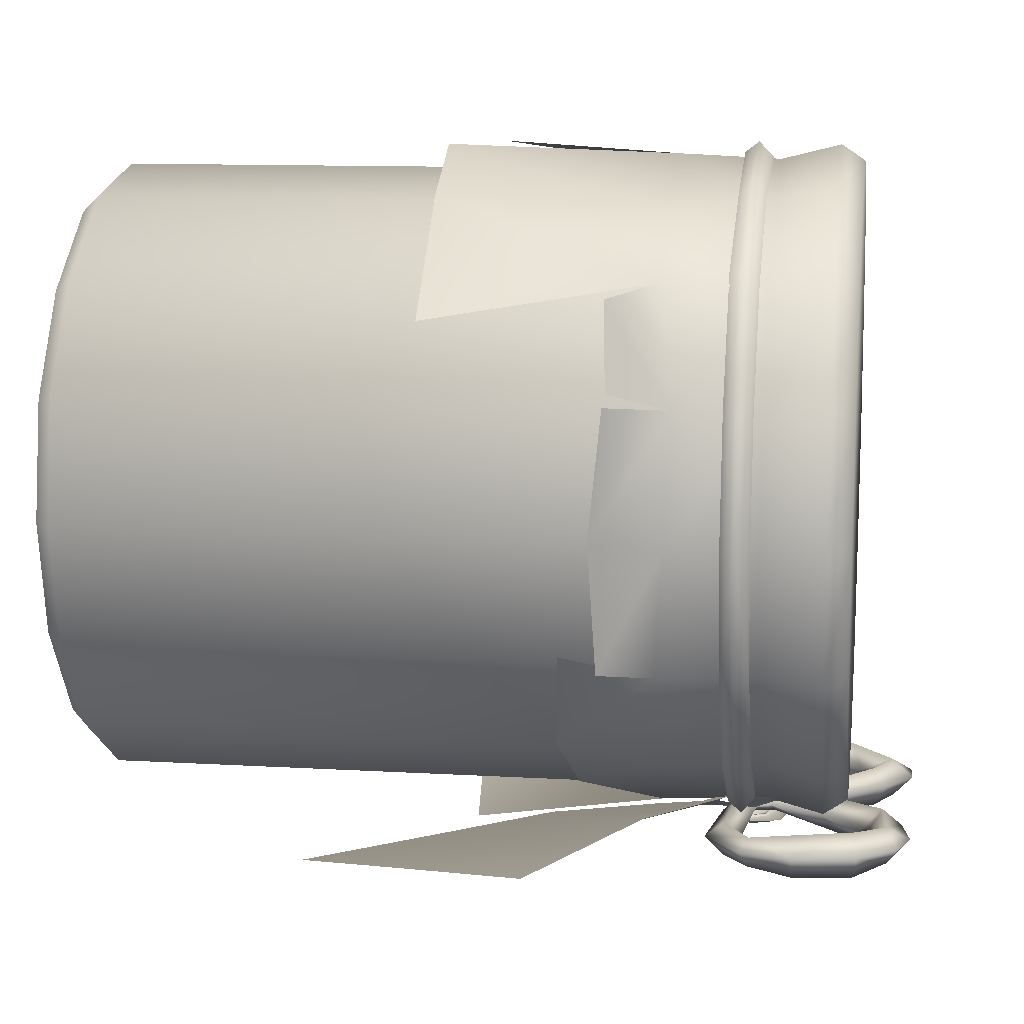
<metadata>
{"format":"obj","ext":"obj","renderer":"f3d","projection":"perspective","resolution":1024,"background":"white","views":[{"elev":11.4,"azim":-81.8,"up":"+Y"}]}
</metadata>
<code>
g Candy_06
v 0.00804 -0.06373 0.05533
v 0.008173 -0.06225 0.05587
v 0.008255 -0.06212 0.05528
v 0.05736 -0.03416 0.02505
v 0.05055 -0.0512 0.008582
v 0.04098 -0.05399 0.01142
v 0.05123 0.05539 0.04628
v 0.03005 0.07069 0.04904
v 0.02928 0.06869 0.04628
v 0.05271 0.05695 0.04904
v 0.02884 0.06775 0.05179
v 0.0506 0.05449 0.05181
v 0.06482 0.03354 0.05179
v 0.06778 0.03492 0.04904
v 0.06582 0.03404 0.04628
v -0.0577 0.03157 0.04904
v -0.0418 0.05241 0.05181
v -0.05476 0.0304 0.05179
v -0.04375 0.05438 0.04904
v -0.05522 0.0308 0.04628
v -0.04218 0.05444 0.04628
v -0.02217 0.06701 0.04658
v -0.02193 0.0693 0.04904
v -0.02056 0.06692 0.05179
v 0.08076 0.01729 0.002538
v 0.06578 0.03401 0.03324
v 0.07519 0.04149 0.002537
v 0.07269 0.00917 0.03385
v 0.0647 0.03352 0.05351
v 0.07152 -0.008848 -0.001472
v 0.06716 -0.01632 0.03167
v 0.06601 -0.01588 0.05351
v 0.07058 0.009137 0.05351
v 0.05122 0.05536 0.03385
v 0.05115 0.06515 0.004729
v 0.02928 0.06866 0.03324
v 0.05371 -0.03805 0.03199
v 0.05736 -0.03416 0.02505
v 0.04098 -0.05399 0.01142
v 0.07353 0.009219 0.06529
v 0.03252 -0.05286 0.03215
v 0.03202 -0.05174 0.05351
v 0.01911 -0.05802 -0.008834
v 0.007523 -0.05864 0.03385
v 0.05282 -0.0372 0.05351
v 0.05496 -0.03923 0.06529
v 0.06876 -0.01694 0.06528
v -0.01782 -0.0542 0.03324
v -0.01738 -0.05306 0.05351
v -0.03117 -0.05516 -0.002202
v 0.007491 -0.05741 0.05351
v 0.00757 -0.06036 0.06529
v 0.0338 -0.05443 0.06528
v -0.0397 -0.04054 0.03385
v -0.02801 -0.04811 0.01754
v -0.05077 -0.03392 0.01574
v -0.05436 -0.01956 0.03416
v -0.05324 -0.01906 0.05351
v -0.06455 -0.01347 0.01754
v -0.03885 -0.03965 0.05351
v -0.04088 -0.04179 0.06529
v -0.01843 -0.05581 0.06528
v -0.05916 0.005648 0.03608
v -0.06162 -0.01752 0.02424
v -0.06416 0.007866 0.02283
v -0.0557 0.03077 0.03689
v -0.06716 0.03281 0.0256
v -0.01733 -0.05293 0.06996
v -0.03876 -0.03956 0.06997
v 0.007486 -0.05728 0.06997
v 0.03196 -0.05162 0.06996
v 0.05272 -0.03712 0.06997
v 0.06589 -0.01584 0.06996
v -0.05312 -0.01901 0.06996
v 0.07046 0.009128 0.06997
v -0.05592 -0.02026 0.06528
v -0.05893 0.005679 0.06997
v 0.06738 0.03471 0.06528
v 0.06457 0.03346 0.06996
v -0.06201 0.005605 0.06529
v -0.05443 0.03029 0.06996
v 0.05241 0.05661 0.06529
v 0.05029 0.05437 0.06997
v -0.05906 0.005681 0.05351
v -0.05456 0.03034 0.05351
v -0.0573 0.03138 0.06528
v -0.04121 0.05193 0.06997
v -0.04343 0.05405 0.06529
v -0.0205 0.06607 0.06996
v 0.05038 0.05447 0.05351
v 0.02884 0.06751 0.05351
v -0.04129 0.05202 0.05351
v -0.02176 0.06888 0.06528
v 0.004037 0.07211 0.06997
v 0.003957 0.07518 0.06529
v -0.02056 0.0662 0.05351
v 0.004035 0.07223 0.05351
v -0.001193 0.07346 0.03385
v -0.03062 0.06506 0.03324
v -0.01697 0.07589 -0.009881
v -0.04961 0.06851 -0.006987
v -0.04738 0.05287 0.03385
v -0.08076 0.04945 -0.005139
v -0.05633 0.05079 0.0247
v -0.05903 0.034 0.02532
v 0.0008896 -0.06096 0.05129
v 0.004838 -0.05865 0.05478
v 0.002138 -0.06096 0.05423
v 0.003876 -0.05865 0.04973
v 0.006225 -0.06096 0.05524
v 0.005502 -0.06096 0.04889
v -0.0035 -0.06096 0.05071
v -0.002413 -0.05838 0.0473
v -0.002143 -0.06096 0.04451
v -0.01831 -0.05851 0.04557
v -0.01752 -0.06114 0.04923
v -0.01937 -0.06113 0.04182
v -0.02374 -0.06096 0.0523
v -0.02656 -0.0587 0.05088
v -0.02956 -0.06096 0.0493
v -0.03206 -0.06096 0.05951
v -0.02795 -0.05736 0.05982
v -0.02477 -0.06096 0.06001
v -0.02195 -0.06097 0.06943
v -0.02539 -0.0571 0.07139
v -0.02964 -0.06097 0.07229
v -0.01708 -0.06097 0.07313
v -0.01859 -0.05796 0.07772
v -0.02359 -0.06097 0.08007
v -0.01736 -0.06063 0.08253
v -0.007479 -0.06097 0.08097
v -0.009108 -0.0572 0.07702
v -0.01098 -0.06097 0.07276
v -0.003339 -0.06096 0.06485
v -0.0001996 -0.05805 0.06758
v 0.001338 -0.06096 0.06949
v 0.002138 -0.06096 0.05423
v 0.006225 -0.06096 0.05524
v 0.004838 -0.05865 0.05478
v 0.001338 -0.06096 0.06949
v 0.006225 -0.06096 0.05524
v 0.004197 -0.06261 0.05486
v -0.001031 -0.06514 0.06752
v 0.002138 -0.06096 0.05423
v -0.003339 -0.06096 0.06485
v -0.007479 -0.06097 0.08097
v -0.009447 -0.06596 0.07736
v -0.01098 -0.06097 0.07276
v -0.01708 -0.06097 0.07313
v -0.01928 -0.06521 0.07788
v -0.01736 -0.06063 0.08253
v -0.02359 -0.06097 0.08007
v -0.02964 -0.06097 0.07229
v -0.02625 -0.06609 0.0713
v -0.02195 -0.06097 0.06943
v -0.03206 -0.06096 0.05951
v -0.02872 -0.06584 0.05962
v -0.02477 -0.06096 0.06001
v -0.02374 -0.06096 0.0523
v -0.02702 -0.06452 0.05067
v -0.02956 -0.06096 0.0493
v -0.01752 -0.06114 0.04923
v -0.01889 -0.06501 0.04536
v -0.01937 -0.06113 0.04182
v -0.0035 -0.06096 0.05071
v -0.003003 -0.06481 0.04774
v -0.002143 -0.06096 0.04451
v 0.0008896 -0.06096 0.05129
v 0.003273 -0.0626 0.05006
v 0.005502 -0.06096 0.04889
v 0.006225 -0.06096 0.05524
v 0.004197 -0.06261 0.05486
v 0.002138 -0.06096 0.05423
v 0.009418 -0.06096 0.05197
v 0.009114 -0.06096 0.05544
v 0.006273 -0.05841 0.05651
v 0.006128 -0.05841 0.05025
v 0.004845 -0.06096 0.05725
v 0.004336 -0.06096 0.04932
v 0.02055 -0.06096 0.0505
v 0.01948 -0.05842 0.04718
v 0.01922 -0.06096 0.04459
v 0.03113 -0.05817 0.04659
v 0.03303 -0.06112 0.04243
v 0.02968 -0.06112 0.05051
v 0.03955 -0.06068 0.05039
v 0.03619 -0.05728 0.05269
v 0.03354 -0.06068 0.05491
v 0.03598 -0.06025 0.06111
v 0.03983 -0.05638 0.06116
v 0.04464 -0.06024 0.06041
v 0.04023 -0.06097 0.07324
v 0.03569 -0.05677 0.07038
v 0.02801 -0.0576 0.07894
v 0.03403 -0.06097 0.06805
v 0.02987 -0.06097 0.0723
v 0.03166 -0.06097 0.0831
v 0.02597 -0.06097 0.0833
v 0.02442 -0.06097 0.07244
v 0.018 -0.06097 0.07758
v 0.01951 -0.05742 0.07488
v 0.02096 -0.06097 0.0695
v 0.01405 -0.06096 0.06277
v 0.01086 -0.058 0.06554
v 0.0093 -0.06096 0.06749
v 0.009114 -0.06096 0.05544
v 0.004845 -0.06096 0.05725
v 0.006273 -0.05841 0.05651
v 0.0093 -0.06096 0.06749
v 0.006984 -0.06284 0.05648
v 0.004845 -0.06096 0.05725
v 0.01171 -0.06518 0.06548
v 0.009114 -0.06096 0.05544
v 0.01405 -0.06096 0.06277
v 0.018 -0.06097 0.07758
v 0.02037 -0.06575 0.07514
v 0.02806 -0.06556 0.07942
v 0.02096 -0.06097 0.0695
v 0.02442 -0.06097 0.07244
v 0.02597 -0.06097 0.0833
v 0.03166 -0.06097 0.0831
v 0.02987 -0.06097 0.0723
v 0.04023 -0.06097 0.07324
v 0.03714 -0.06641 0.07057
v 0.03403 -0.06097 0.06805
v 0.03598 -0.06025 0.06111
v 0.04003 -0.0654 0.06108
v 0.04464 -0.06024 0.06041
v 0.03955 -0.06068 0.05039
v 0.03663 -0.06535 0.05259
v 0.03354 -0.06068 0.05491
v 0.02968 -0.06112 0.05051
v 0.03181 -0.0653 0.04648
v 0.03303 -0.06112 0.04243
v 0.02055 -0.06096 0.0505
v 0.02006 -0.06477 0.04762
v 0.01922 -0.06096 0.04459
v 0.009418 -0.06096 0.05197
v 0.006792 -0.06283 0.05061
v 0.004336 -0.06096 0.04932
v 0.004845 -0.06096 0.05725
v 0.006984 -0.06284 0.05648
v 0.009114 -0.06096 0.05544
v 0.006414 -0.0647 0.05305
v 0.00804 -0.06373 0.05533
v 0.008255 -0.06212 0.05528
v 0.006691 -0.06433 0.05288
v 0.004563 -0.06471 0.0496
v 0.004789 -0.06433 0.04945
v 0.003214 -0.06346 0.04661
v 0.003591 -0.06339 0.04694
v 0.003448 -0.06101 0.04634
v 0.003113 -0.06077 0.04593
v 0.001211 -0.06377 0.05615
v 0.003214 -0.06316 0.05733
v 0.005575 -0.06341 0.0569
v 0.004382 -0.06459 0.05598
v 0.008173 -0.06225 0.05587
v 0.00804 -0.06373 0.05533
v 0.0006147 -0.06399 0.05378
v 0.003352 -0.06511 0.05346
v 0.006414 -0.0647 0.05305
v 0.002307 -0.06511 0.04977
v 0.0002301 -0.06399 0.04993
v 0.001943 -0.06374 0.04662
v 0.004563 -0.06471 0.0496
v 0.0005094 -0.06269 0.04722
v 0.003214 -0.06346 0.04661
v 0.000922 -0.06129 0.04643
v 0.003113 -0.06077 0.04593
v 0.001948 -0.06041 0.0459
v 0.01362 -0.07435 -0.01762
v -0.0121 -0.07282 -0.04258
v -0.03404 -0.06592 -0.01571
v -0.01085 -0.06419 0.007388
v -0.05445 -0.05962 0.009427
v -0.03231 -0.05402 0.03047
v 0.01362 -0.07435 -0.01762
v 0.01419 -0.06543 0.03046
v 0.03687 -0.07589 0.003922
v -0.01085 -0.06419 0.007388
v -0.00929 -0.05679 0.0439
v -0.03231 -0.05402 0.03047
v -0.01256 -0.05354 0.04772
v -0.01617 -0.05274 0.04942
v -0.008714 -0.05518 0.0524
v -0.009679 -0.0556 0.05726
v -0.005609 -0.05885 0.04895
v -0.004063 -0.05954 0.0512
v -0.05353 0.00618 -0.0833
v 0.005697 0.007242 -0.0833
v -0.04958 0.02917 -0.0833
v -0.03693 0.04837 -0.0833
v -0.01796 0.06196 -0.0833
v 0.004636 0.06647 -0.0833
v 0.02758 0.06278 -0.0833
v 0.04683 0.04987 -0.0833
v 0.06037 0.03115 -0.0833
v 0.06519 0.008266 -0.0833
v 0.02524 0.07402 -0.004201
v -0.001193 0.07346 0.03385
v -0.007975 0.07589 0.002969
v 0.004035 0.07223 0.05351
v 0.003957 0.07518 0.06529
v 0.02989 0.07025 0.06528
v 0.02879 0.06738 0.06996
v 0.004037 0.07211 0.06997
v -0.05705 0.006117 -0.07979
v -0.05705 0.006117 0.05353
v -0.05198 -0.01776 0.05353
v -0.05199 -0.01776 -0.07979
v -0.03787 -0.03792 0.05353
v -0.04876 -0.01636 -0.0833
v -0.05353 0.00618 -0.0833
v -0.03543 -0.03539 -0.0833
v -0.03787 -0.03792 -0.07979
v -0.01727 -0.05125 0.05353
v -0.01599 -0.04798 -0.0833
v -0.01727 -0.05125 -0.07979
v 0.006823 -0.0555 0.05353
v 0.006759 -0.05199 -0.0833
v 0.006822 -0.0555 -0.07979
v 0.03096 -0.05039 0.05353
v 0.02955 -0.04717 -0.0833
v 0.03096 -0.05039 -0.07979
v 0.05086 -0.03633 0.05353
v 0.04833 -0.03389 -0.0833
v 0.05086 -0.03633 -0.07979
v 0.06445 -0.01567 0.05353
v 0.06118 -0.0144 -0.0833
v 0.06445 -0.01567 -0.07979
v 0.06844 0.008366 0.05353
v 0.06844 0.008367 -0.07979
v 0.06519 0.008266 -0.0833
v 0.06844 0.008367 -0.07979
v 0.06844 0.008366 0.05353
v 0.06359 0.03255 0.05353
v 0.06359 0.03255 -0.07979
v 0.06519 0.008266 -0.0833
v 0.06037 0.03115 -0.0833
v 0.04927 0.0524 0.05353
v 0.04683 0.04987 -0.0833
v 0.04927 0.0524 -0.07979
v 0.02887 0.06605 0.05353
v 0.02758 0.06278 -0.0833
v 0.02887 0.06605 -0.07979
v 0.004573 0.06999 0.05353
v 0.004636 0.06647 -0.0833
v 0.004573 0.06999 -0.07979
v -0.01936 0.06518 0.05353
v -0.01796 0.06196 -0.0833
v -0.01936 0.06518 -0.07979
v -0.03946 0.05081 0.05353
v -0.03693 0.04837 -0.0833
v -0.03946 0.05081 -0.07979
v -0.05285 0.03047 0.05353
v -0.04958 0.02917 -0.0833
v -0.05285 0.03047 -0.07979
v -0.05705 0.006117 0.05353
v -0.05353 0.00618 -0.0833
v -0.05705 0.006117 -0.07979
v -0.04876 -0.01636 -0.0833
v 0.005697 0.007242 -0.0833
v -0.05353 0.00618 -0.0833
v -0.03543 -0.03539 -0.0833
v -0.01599 -0.04798 -0.0833
v 0.006759 -0.05199 -0.0833
v 0.02955 -0.04717 -0.0833
v 0.04833 -0.03389 -0.0833
v 0.06118 -0.0144 -0.0833
v 0.06519 0.008266 -0.0833
v -0.02217 0.06701 0.04658
v 0.003955 0.07349 0.04628
v 0.004009 0.07564 0.04904
v -0.02193 0.0693 0.04904
v 0.02928 0.06869 0.04628
v -0.02056 0.06692 0.05179
v 0.03005 0.07069 0.04904
v 0.003989 0.07262 0.05193
v 0.02884 0.06775 0.05179
v -0.05436 -0.01953 0.04628
v -0.05937 0.005681 0.04628
v -0.06244 0.005616 0.04904
v -0.05632 -0.02041 0.04904
v -0.05522 0.0308 0.04628
v -0.05334 -0.01923 0.05179
v -0.0577 0.03157 0.04904
v -0.05905 0.005708 0.05181
v -0.05476 0.0304 0.05179
v -0.01782 -0.05418 0.04628
v -0.03969 -0.04051 0.04628
v -0.04118 -0.04208 0.04904
v -0.01858 -0.05618 0.04904
v -0.05436 -0.01953 0.04628
v -0.01738 -0.05303 0.05179
v -0.05632 -0.02041 0.04904
v -0.03889 -0.03982 0.05181
v -0.05334 -0.01923 0.05179
v 0.03192 -0.05283 0.04628
v 0.006785 -0.05861 0.04614
v 0.006723 -0.06103 0.04904
v 0.03271 -0.05418 0.04926
v -0.01782 -0.05418 0.04628
v 0.03202 -0.05188 0.05179
v -0.01858 -0.05618 0.04904
v 0.007494 -0.05752 0.05193
v -0.01738 -0.05303 0.05179
v 0.06716 -0.01629 0.04628
v 0.05372 -0.03802 0.04628
v 0.05528 -0.03951 0.04904
v 0.06917 -0.01706 0.04904
v 0.03192 -0.05283 0.04628
v 0.06619 -0.01586 0.05179
v 0.03271 -0.05418 0.04926
v 0.05282 -0.03752 0.05181
v 0.03202 -0.05188 0.05179
v 0.06582 0.03404 0.04628
v 0.07182 0.009202 0.04628
v 0.07397 0.009253 0.04904
v 0.06778 0.03492 0.04904
v 0.06716 -0.01629 0.04628
v 0.06482 0.03354 0.05179
v 0.06917 -0.01706 0.04904
v 0.07075 0.009164 0.05181
v 0.06619 -0.01586 0.05179
v 0.02879 0.06738 0.06996
v 0.05029 0.05437 0.06997
v 0.005728 0.007225 0.06996
v 0.004037 0.07211 0.06997
v 0.06457 0.03346 0.06996
v -0.0205 0.06607 0.06996
v 0.07046 0.009128 0.06997
v -0.04121 0.05193 0.06997
v 0.06589 -0.01584 0.06996
v -0.05443 0.03029 0.06996
v 0.05272 -0.03712 0.06997
v -0.05893 0.005679 0.06997
v 0.03196 -0.05162 0.06996
v -0.05312 -0.01901 0.06996
v 0.007486 -0.05728 0.06997
v -0.03876 -0.03956 0.06997
v -0.01733 -0.05293 0.06996
v 0.01041 -0.06333 0.05215
v 0.008995 -0.06364 0.04823
v 0.006582 -0.06653 0.049
v 0.008495 -0.06182 0.04712
v 0.008658 -0.06477 0.05247
v 0.009641 -0.06077 0.05392
v 0.008255 -0.06212 0.05528
v 0.006691 -0.06433 0.05288
v 0.004789 -0.06433 0.04945
v 0.006893 -0.06294 0.04669
v 0.007223 -0.06202 0.04626
v 0.005539 -0.06322 0.04659
v 0.003591 -0.06339 0.04694
v 0.005259 -0.06079 0.04609
v 0.003448 -0.06101 0.04634
g Candy_06_0
f 3 2 1
f 6 5 4
f 9 8 7
f 8 10 7
f 8 11 10
f 11 12 10
f 12 13 10
f 13 14 10
f 10 14 7
f 14 15 7
f 18 17 16
f 17 19 16
f 16 19 20
f 19 21 20
f 21 19 22
f 19 23 22
f 19 17 23
f 17 24 23
f 27 26 25
f 26 28 25
f 26 29 28
f 25 28 30
f 28 31 30
f 32 31 28
f 29 33 28
f 33 32 28
f 29 26 34
f 26 35 34
f 34 35 36
f 31 32 37
f 37 38 31
f 39 38 37
f 40 33 29
f 33 40 32
f 41 39 37
f 42 41 37
f 43 39 41
f 44 43 41
f 41 42 44
f 32 45 37
f 45 42 37
f 46 45 32
f 45 46 42
f 40 47 32
f 47 46 32
f 44 48 43
f 49 48 44
f 48 50 43
f 42 51 44
f 51 49 44
f 52 51 42
f 51 52 49
f 46 53 42
f 53 52 42
f 48 49 54
f 48 54 55
f 54 56 55
f 54 57 56
f 58 57 54
f 57 59 56
f 49 60 54
f 60 58 54
f 61 60 49
f 60 61 58
f 52 62 49
f 62 61 49
f 57 58 63
f 57 63 64
f 63 65 64
f 63 66 65
f 66 67 65
f 62 52 68
f 62 68 69
f 61 62 69
f 52 70 68
f 52 53 70
f 53 71 70
f 53 46 71
f 46 72 71
f 46 47 72
f 47 73 72
f 47 40 73
f 61 69 74
f 40 75 73
f 76 61 74
f 76 74 77
f 61 76 58
f 40 78 75
f 78 79 75
f 78 40 29
f 80 76 77
f 76 80 58
f 80 77 81
f 79 78 82
f 82 78 29
f 83 79 82
f 80 84 58
f 58 84 63
f 84 85 63
f 84 80 85
f 85 66 63
f 86 80 81
f 80 86 85
f 86 81 87
f 88 86 87
f 86 88 85
f 88 87 89
f 90 82 29
f 90 29 34
f 91 90 34
f 82 90 91
f 36 91 34
f 85 92 66
f 88 92 85
f 93 88 89
f 93 89 94
f 95 93 94
f 88 93 96
f 93 95 96
f 92 88 96
f 95 97 96
f 96 97 98
f 99 96 98
f 92 96 99
f 99 98 100
f 101 99 100
f 102 92 99
f 102 99 101
f 66 92 102
f 103 102 101
f 66 102 104
f 105 66 104
f 108 107 106
f 107 109 106
f 107 110 109
f 110 111 109
f 106 109 112
f 109 111 113
f 109 113 112
f 111 114 113
f 113 115 112
f 113 114 115
f 115 116 112
f 114 117 115
f 116 115 118
f 115 117 119
f 115 119 118
f 117 120 119
f 119 120 121
f 118 119 122
f 122 119 121
f 123 118 122
f 123 122 124
f 122 121 125
f 122 125 124
f 121 126 125
f 124 125 127
f 128 125 126
f 125 128 127
f 129 128 126
f 130 128 129
f 130 131 128
f 128 132 127
f 131 132 128
f 132 133 127
f 133 132 134
f 132 131 135
f 132 135 134
f 131 136 135
f 134 135 137
f 136 138 135
f 135 139 137
f 138 139 135
f 142 141 140
f 143 142 140
f 142 143 144
f 143 145 144
f 140 146 143
f 143 147 145
f 146 147 143
f 147 148 145
f 148 147 149
f 150 147 146
f 147 150 149
f 151 150 146
f 151 152 150
f 152 153 150
f 150 154 149
f 153 154 150
f 154 155 149
f 153 156 154
f 155 154 157
f 156 157 154
f 158 155 157
f 159 158 157
f 157 156 160
f 160 159 157
f 156 161 160
f 159 160 162
f 163 160 161
f 160 163 162
f 164 163 161
f 162 163 165
f 166 163 164
f 163 166 165
f 167 166 164
f 165 166 168
f 169 166 167
f 166 169 168
f 170 169 167
f 170 171 169
f 171 172 169
f 169 172 168
f 172 173 168
f 176 175 174
f 177 176 174
f 178 176 177
f 179 178 177
f 177 174 180
f 179 177 181
f 181 177 180
f 182 179 181
f 183 181 180
f 182 181 183
f 184 182 183
f 185 183 180
f 186 184 183
f 187 183 185
f 187 186 183
f 188 187 185
f 187 188 189
f 186 187 190
f 190 187 189
f 191 186 190
f 192 191 190
f 193 190 189
f 193 192 190
f 193 194 192
f 195 193 189
f 195 196 193
f 196 194 193
f 194 197 192
f 198 197 194
f 199 194 196
f 200 198 194
f 194 199 201
f 201 200 194
f 199 202 201
f 201 202 203
f 200 201 204
f 204 201 203
f 205 200 204
f 204 203 206
f 207 205 204
f 208 204 206
f 208 207 204
f 211 210 209
f 210 212 209
f 212 210 213
f 214 212 213
f 215 209 212
f 216 212 214
f 216 215 212
f 216 217 215
f 218 216 214
f 218 219 216
f 219 217 216
f 217 220 215
f 220 217 221
f 222 217 219
f 223 221 217
f 217 222 224
f 224 223 217
f 222 225 224
f 224 225 226
f 224 227 223
f 227 224 226
f 227 228 223
f 228 227 229
f 230 227 226
f 227 230 229
f 231 230 226
f 230 231 232
f 229 230 233
f 233 230 232
f 234 229 233
f 233 232 235
f 233 236 234
f 236 233 235
f 236 237 234
f 236 235 238
f 236 239 237
f 239 236 238
f 239 240 237
f 241 240 239
f 242 241 239
f 242 239 238
f 243 242 238
f 246 245 244
f 247 246 244
f 247 244 248
f 249 247 248
f 249 248 250
f 251 249 250
f 251 250 252
f 250 253 252
f 256 255 254
f 257 256 254
f 256 257 258
f 257 259 258
f 257 254 260
f 257 261 259
f 261 257 260
f 261 262 259
f 263 261 260
f 261 263 262
f 264 263 260
f 265 263 264
f 263 266 262
f 263 265 266
f 267 265 264
f 265 268 266
f 265 267 269
f 268 265 270
f 271 265 269
f 265 271 270
f 274 273 272
f 275 274 272
f 274 275 276
f 275 277 276
f 280 279 278
f 279 281 278
f 281 279 282
f 281 282 283
f 282 284 283
f 283 284 285
f 285 284 286
f 287 285 286
f 279 288 282
f 287 286 288
f 279 289 288
f 289 287 288
f 292 291 290
f 293 291 292
f 294 291 293
f 295 291 294
f 295 296 291
f 296 297 291
f 297 298 291
f 298 299 291
f 302 301 300
f 301 36 300
f 301 303 36
f 303 91 36
f 303 304 91
f 304 305 91
f 305 82 91
f 83 82 305
f 306 83 305
f 305 304 306
f 304 307 306
f 310 309 308
f 311 310 308
f 310 311 312
f 311 308 313
f 308 314 313
f 311 313 315
f 311 316 312
f 316 311 315
f 317 312 316
f 316 315 318
f 319 317 316
f 319 316 318
f 317 319 320
f 319 318 321
f 319 322 320
f 322 319 321
f 323 320 322
f 322 321 324
f 325 323 322
f 325 322 324
f 323 325 326
f 325 324 327
f 325 328 326
f 328 325 327
f 329 326 328
f 328 327 330
f 331 329 328
f 331 328 330
f 329 331 332
f 331 333 332
f 331 330 333
f 330 334 333
f 337 336 335
f 338 337 335
f 335 339 338
f 339 340 338
f 337 338 341
f 338 340 342
f 338 343 341
f 343 338 342
f 344 341 343
f 343 342 345
f 346 344 343
f 346 343 345
f 344 346 347
f 346 345 348
f 346 349 347
f 349 346 348
f 350 347 349
f 349 348 351
f 352 350 349
f 352 349 351
f 350 352 353
f 352 351 354
f 352 355 353
f 355 352 354
f 356 353 355
f 355 354 357
f 358 356 355
f 358 355 357
f 356 358 359
f 358 357 360
f 358 361 359
f 361 358 360
f 364 363 362
f 362 363 365
f 365 363 366
f 366 363 367
f 367 363 368
f 368 363 369
f 369 363 370
f 363 371 370
f 374 373 372
f 375 374 372
f 373 374 376
f 375 377 374
f 374 378 376
f 377 379 374
f 380 378 374
f 379 380 374
f 383 382 381
f 384 383 381
f 382 383 385
f 384 386 383
f 383 387 385
f 386 388 383
f 389 387 383
f 388 389 383
f 392 391 390
f 393 392 390
f 391 392 394
f 393 395 392
f 392 396 394
f 395 397 392
f 398 396 392
f 397 398 392
f 401 400 399
f 402 401 399
f 400 401 403
f 402 404 401
f 401 405 403
f 404 406 401
f 407 405 401
f 406 407 401
f 410 409 408
f 411 410 408
f 409 410 412
f 411 413 410
f 410 414 412
f 413 415 410
f 416 414 410
f 415 416 410
f 419 418 417
f 420 419 417
f 418 419 421
f 420 422 419
f 419 423 421
f 422 424 419
f 425 423 419
f 424 425 419
f 428 427 426
f 429 428 426
f 430 427 428
f 431 428 429
f 432 430 428
f 433 428 431
f 434 432 428
f 435 428 433
f 436 434 428
f 437 428 435
f 438 436 428
f 439 428 437
f 440 438 428
f 441 428 439
f 442 440 428
f 442 428 441
f 445 444 443
f 446 444 445
f 447 445 443
f 447 443 448
f 448 449 447
f 447 449 450
f 450 451 447
f 451 445 447
f 452 446 445
f 452 453 446
f 454 445 451
f 454 452 445
f 452 454 453
f 455 454 451
f 454 456 453
f 455 457 454
f 457 456 454

</code>
